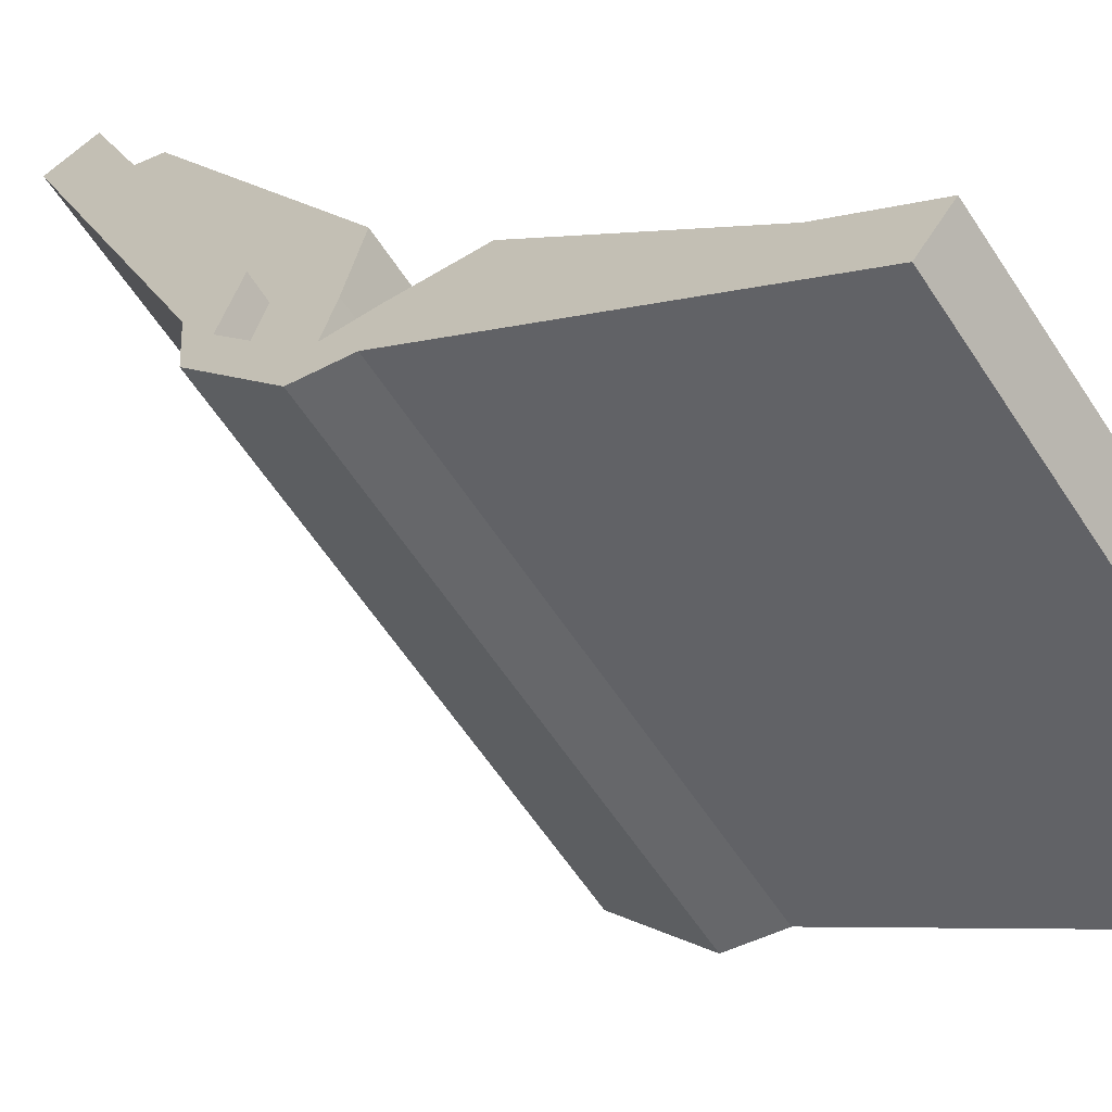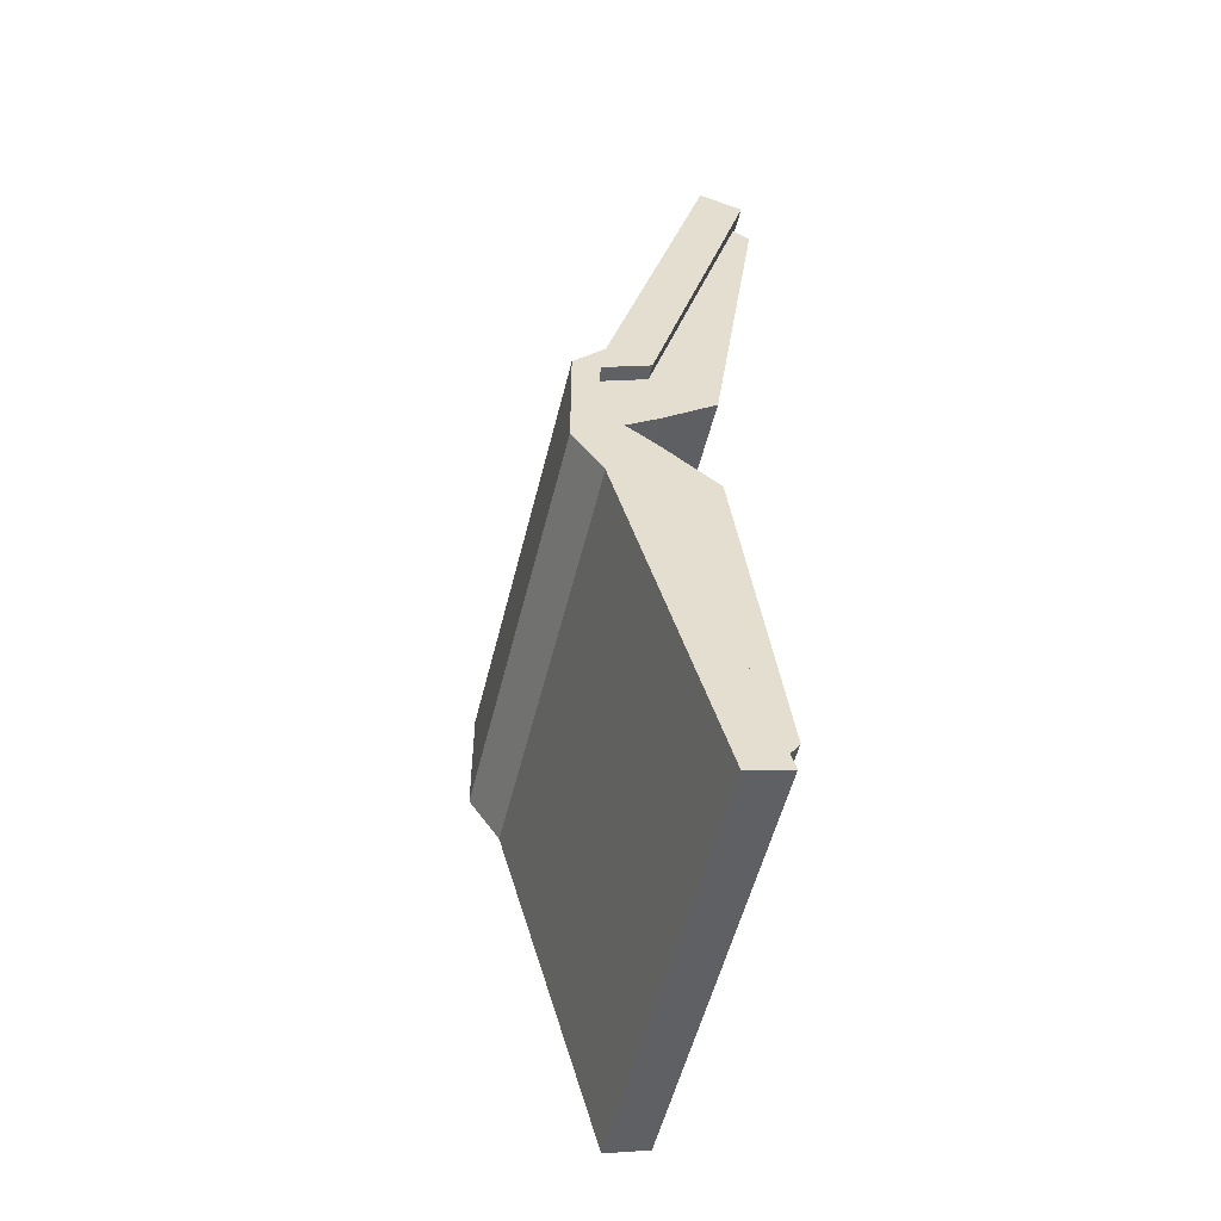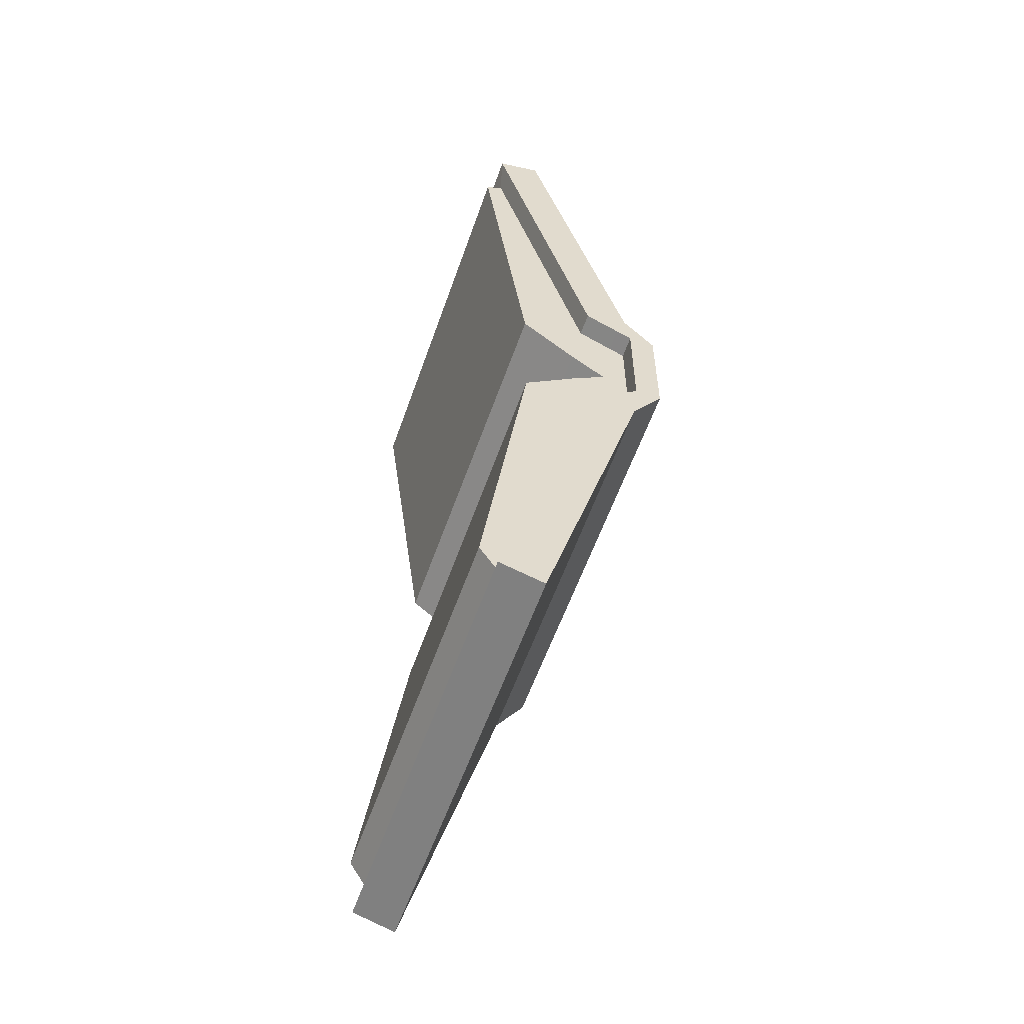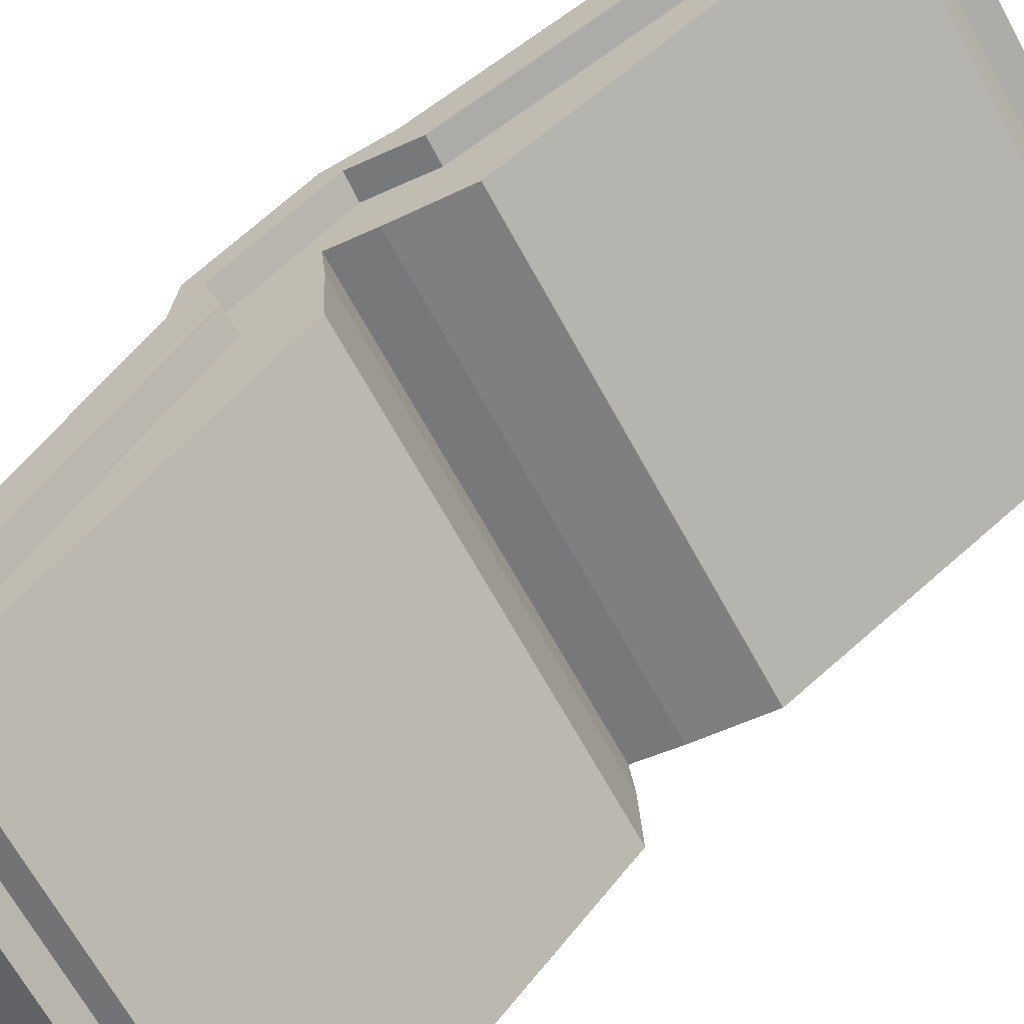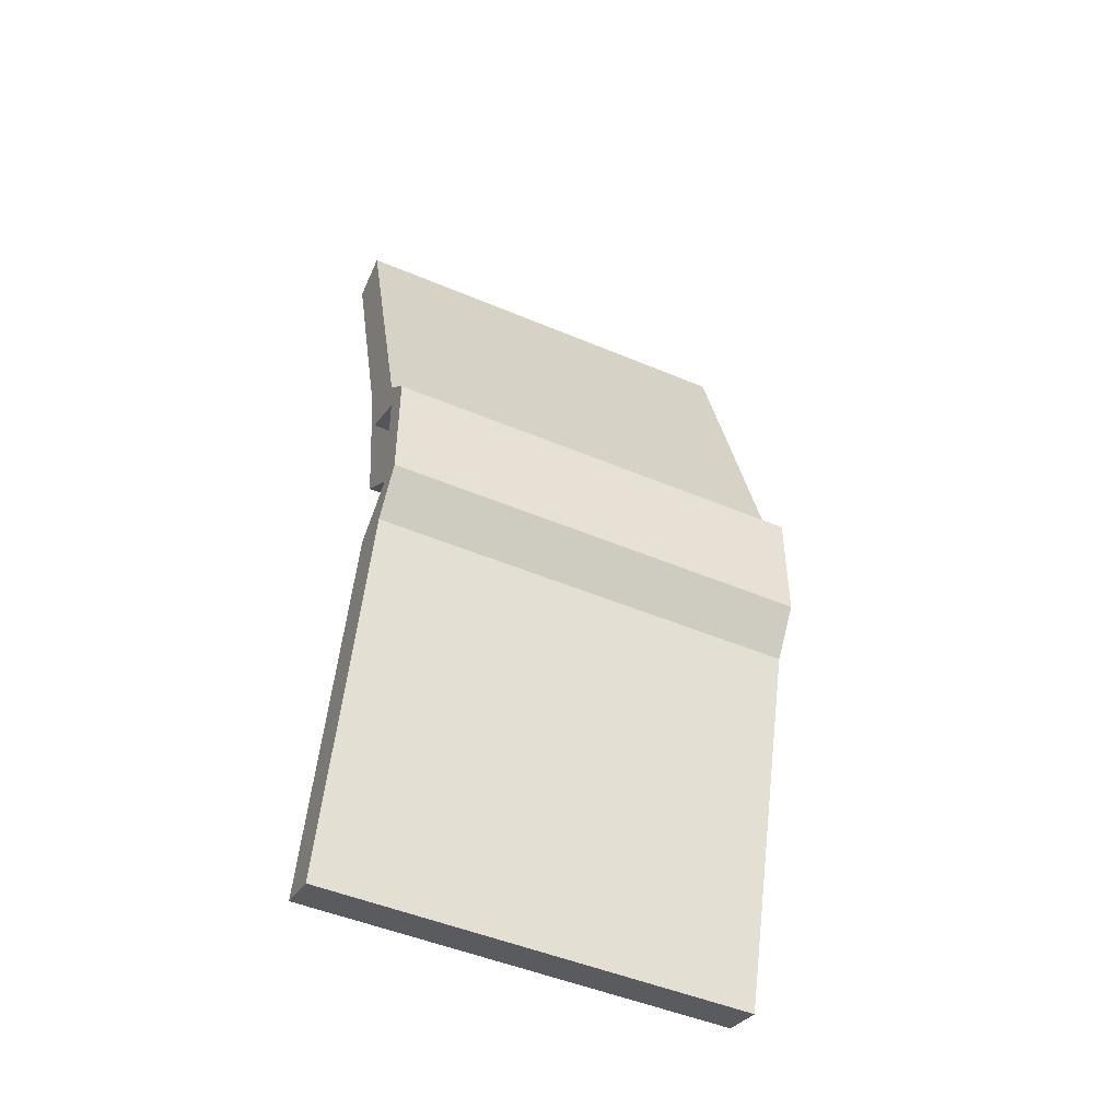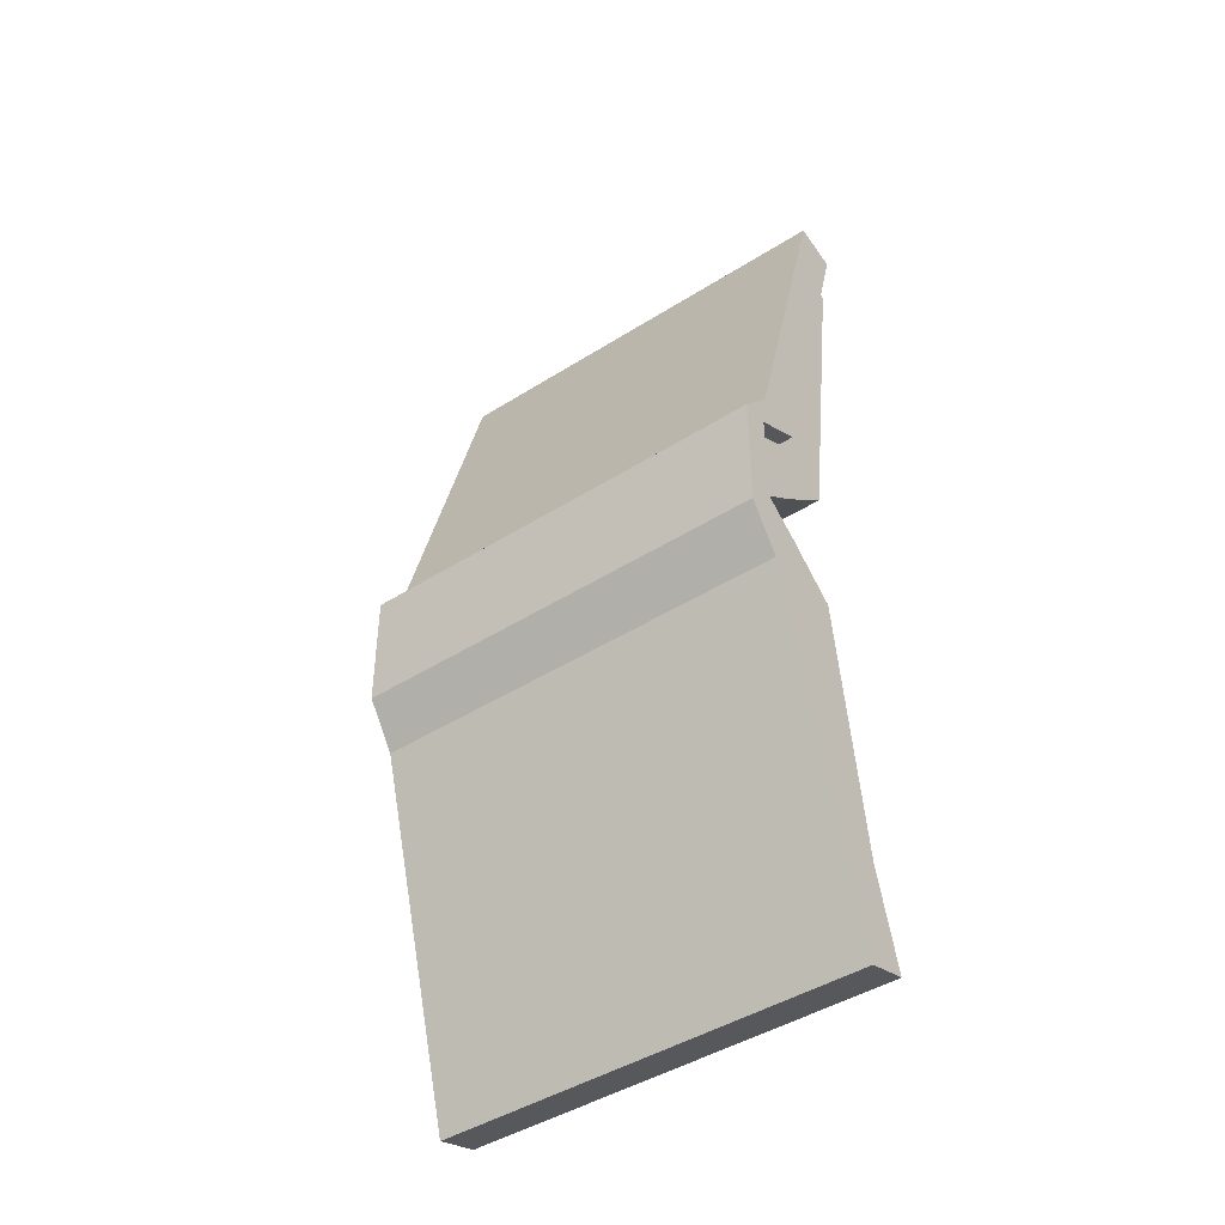
<metadata>
{"format":"obj","ext":"obj","renderer":"f3d","projection":"perspective","resolution":1024,"background":"white","views":[{"elev":8.4,"azim":-31.6,"up":"+Y"},{"elev":-53.4,"azim":25.4,"up":"+Z"},{"elev":-57.8,"azim":-160.2,"up":"+Z"},{"elev":52.3,"azim":41.0,"up":"+Y"},{"elev":-47.6,"azim":-76.5,"up":"+Z"},{"elev":-43.6,"azim":-14.1,"up":"+Z"}]}
</metadata>
<code>
o Mesh1_book1_Model
v 0.1024 0.01265 0.06116
v -0.0868 0.2139 0.03863
v 0.0868 -0 0.03863
v -0.07121 0.2266 0.06116
v -0.02101 0.2673 0.2912
v 0.1526 0.05339 0.2912
v 0.1241 0.03024 0.05332
v 0.1743 0.07097 0.2833
v 0.1654 0.07606 0.2687
v 0.118 0.03762 0.05311
v 0.09378 0.01795 0.03845
v 0.09989 0.01062 0.03863
v 0.0868 0 -0.03863
v 0.09989 0.01062 -0.03863
v 0.1024 0.01266 -0.06793
v 0.1241 0.03024 -0.06009
v 0.09354 0.01775 -0.03808
v 0.1178 0.03742 -0.05997
v 0.1649 0.07567 -0.2751
v 0.1743 0.07097 -0.2901
v 0.1526 0.05339 -0.298
v -0.07121 0.2266 -0.06793
v -0.02101 0.2673 -0.298
v -0.04954 0.2442 -0.06009
v 0.000653 0.2849 -0.2901
v 0.006415 0.271 -0.2751
v -0.04072 0.2327 -0.05997
v -0.07372 0.2245 -0.03863
v -0.06495 0.213 -0.03808
v -0.06471 0.2132 0.03845
v -0.07372 0.2245 0.03863
v -0.0868 0.2139 -0.03863
v -0.04954 0.2442 0.05332
v -0.04047 0.2329 0.05311
v -0.03476 0.2375 0.01286
v -0.0518 0.2237 -0.003011
v 0.1237 0.04225 0.01286
v 0.1067 0.02843 -0.003011
v 0.1505 0.06394 0.04081
v 0.1737 0.08281 0.2618
v 0.01522 0.2781 0.2618
v -0.008043 0.2592 0.04081
v 0.006896 0.2714 0.2687
v 0.000653 0.2849 0.2833
v 0.1234 0.04201 -0.0183
v -0.03507 0.2373 -0.01831
v 0.1502 0.06373 -0.04574
v -0.008299 0.259 -0.04574
v 0.1732 0.08242 -0.2583
v 0.01474 0.2777 -0.2583
f 7 9 8
f 9 7 10
f 7 11 10
f 11 7 12
f 7 1 12
f 1 3 12
f 15 14 13
f 16 14 15
f 16 17 14
f 17 16 18
f 16 19 18
f 19 16 20
f 24 26 25
f 26 24 27
f 28 27 24
f 27 28 29
f 28 30 29
f 30 28 31
f 32 3 2
f 3 32 13
f 22 13 32
f 13 22 15
f 22 32 28
f 24 22 28
f 4 31 2
f 33 31 4
f 34 31 33
f 31 34 30
f 35 30 34
f 35 36 30
f 37 11 38
f 37 10 11
f 42 35 34
f 43 40 41
f 40 43 9
f 44 9 43
f 9 44 8
f 43 33 44
f 33 43 34
f 38 11 17
f 11 14 17
f 14 11 12
f 45 38 17
f 19 50 49
f 50 19 26
f 20 26 19
f 26 20 25
f 48 27 46
f 46 27 29
f 46 29 36
f 36 29 30
f 45 17 18
f 1 2 3
f 2 1 4
f 1 5 4
f 5 1 6
f 7 6 1
f 6 7 8
f 13 12 3
f 12 13 14
f 16 21 20
f 21 16 15
f 22 21 15
f 21 22 23
f 24 23 22
f 23 24 25
f 32 31 28
f 31 32 2
f 37 36 35
f 36 37 38
f 39 10 37
f 39 9 10
f 9 39 40
f 39 41 40
f 41 39 42
f 39 35 42
f 35 39 37
f 43 42 34
f 42 43 41
f 5 8 44
f 8 5 6
f 33 5 44
f 5 33 4
f 45 36 38
f 36 45 46
f 47 46 45
f 46 47 48
f 49 48 47
f 48 49 50
f 25 20 23
f 23 20 21
f 26 48 50
f 48 26 27
f 47 19 49
f 19 47 18
f 47 45 18

</code>
